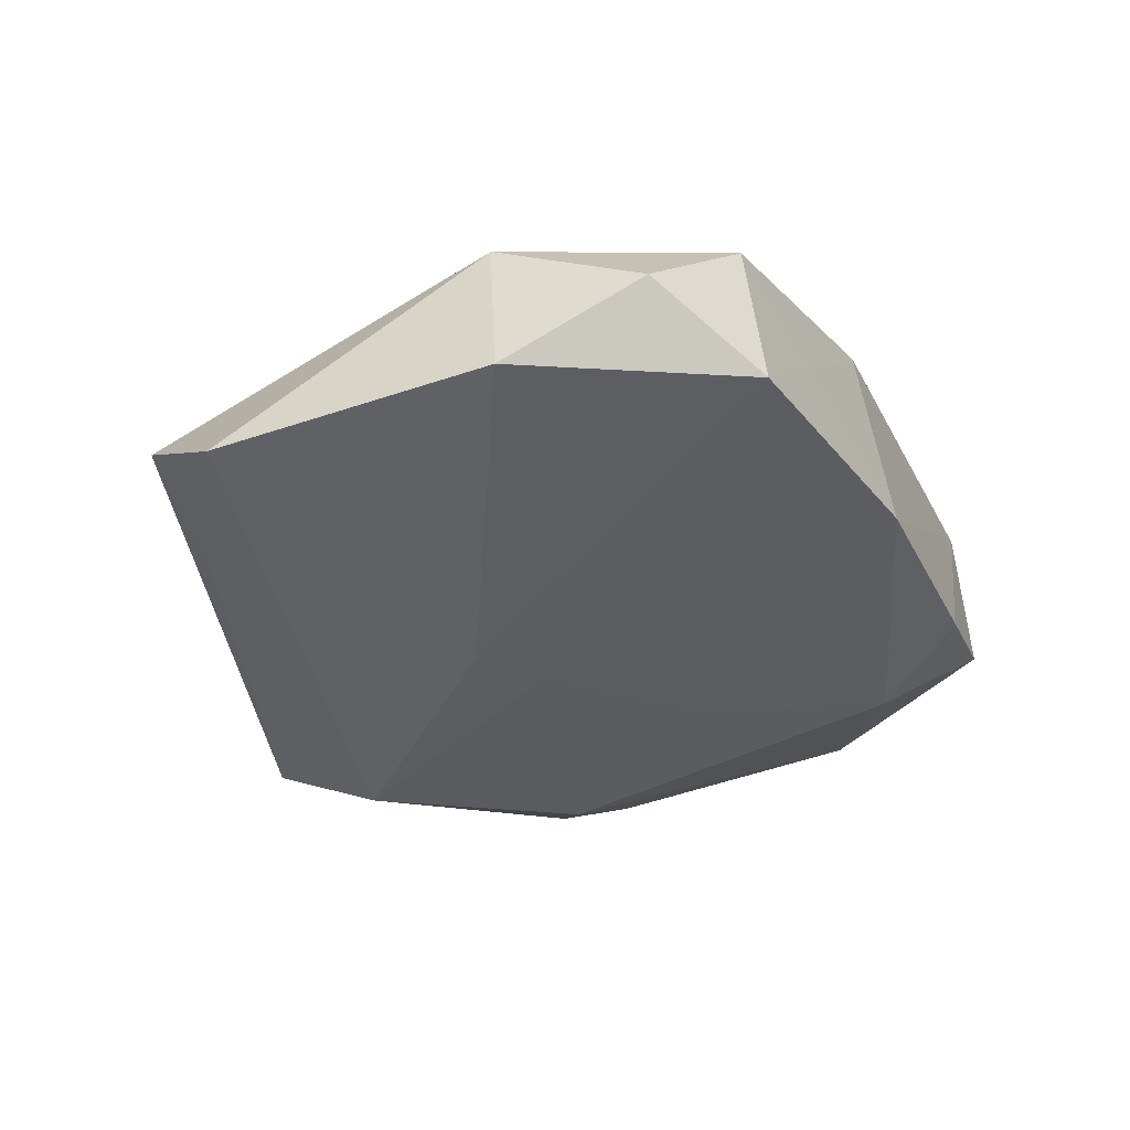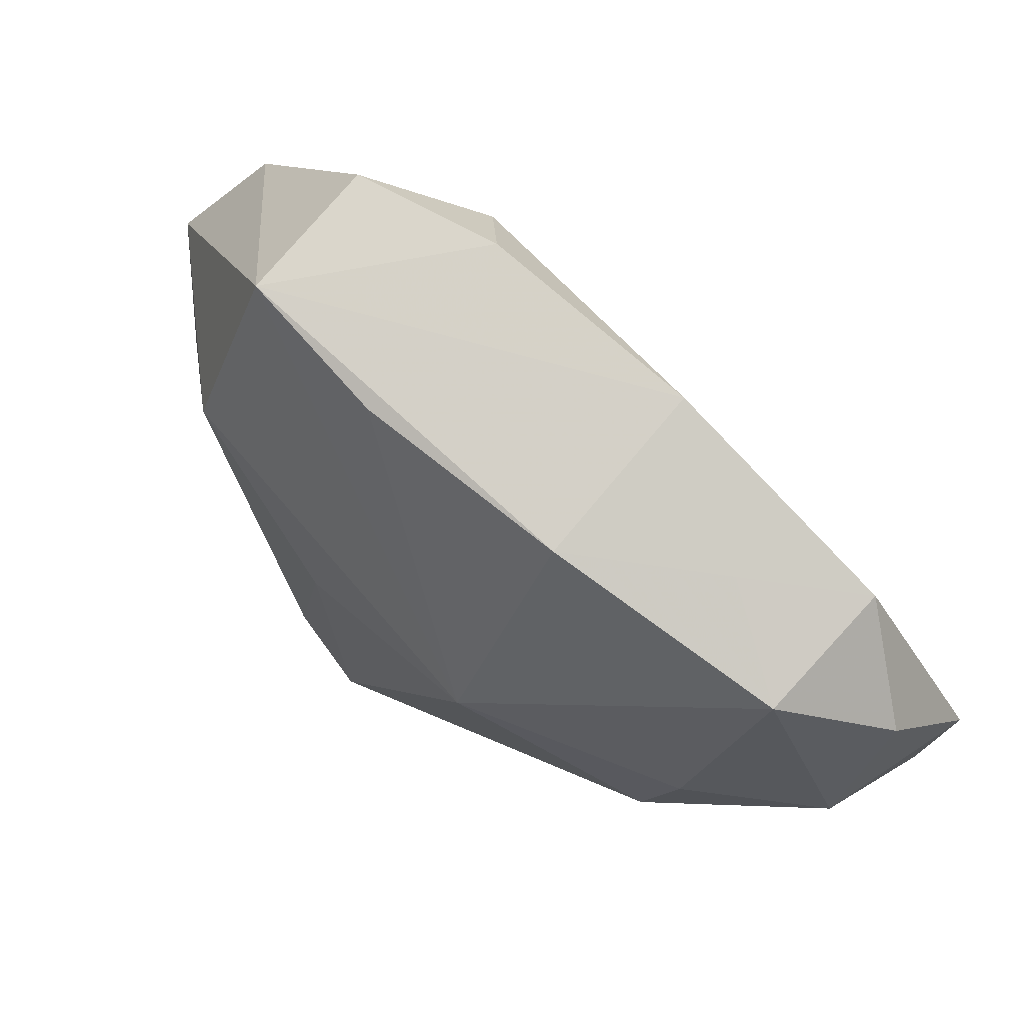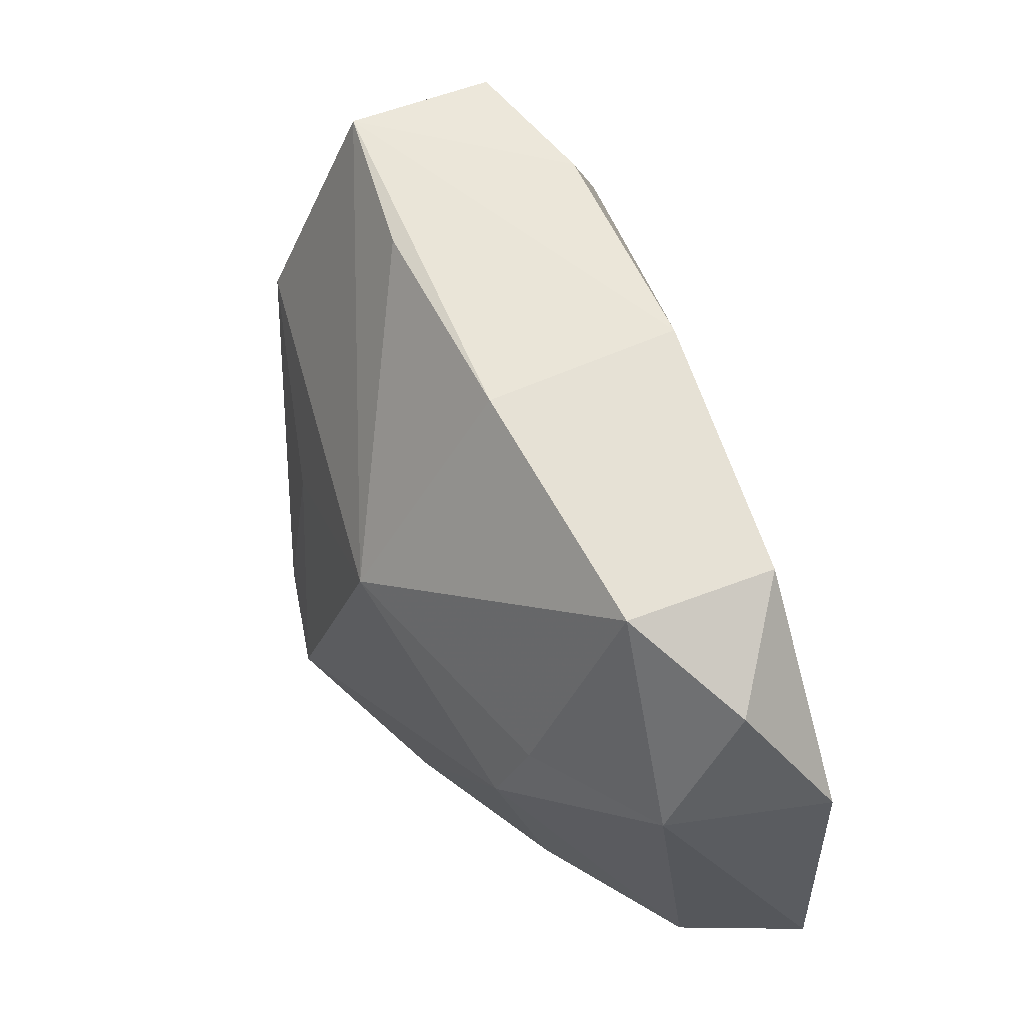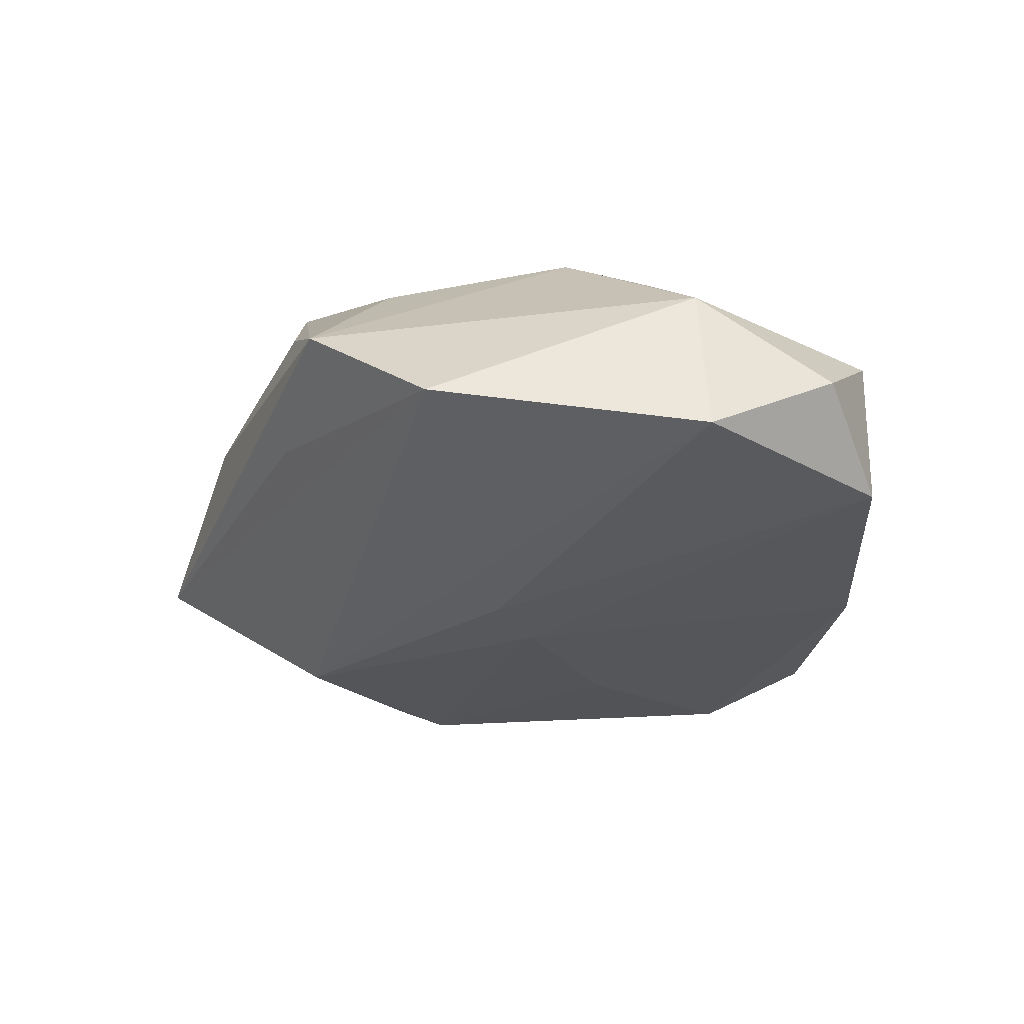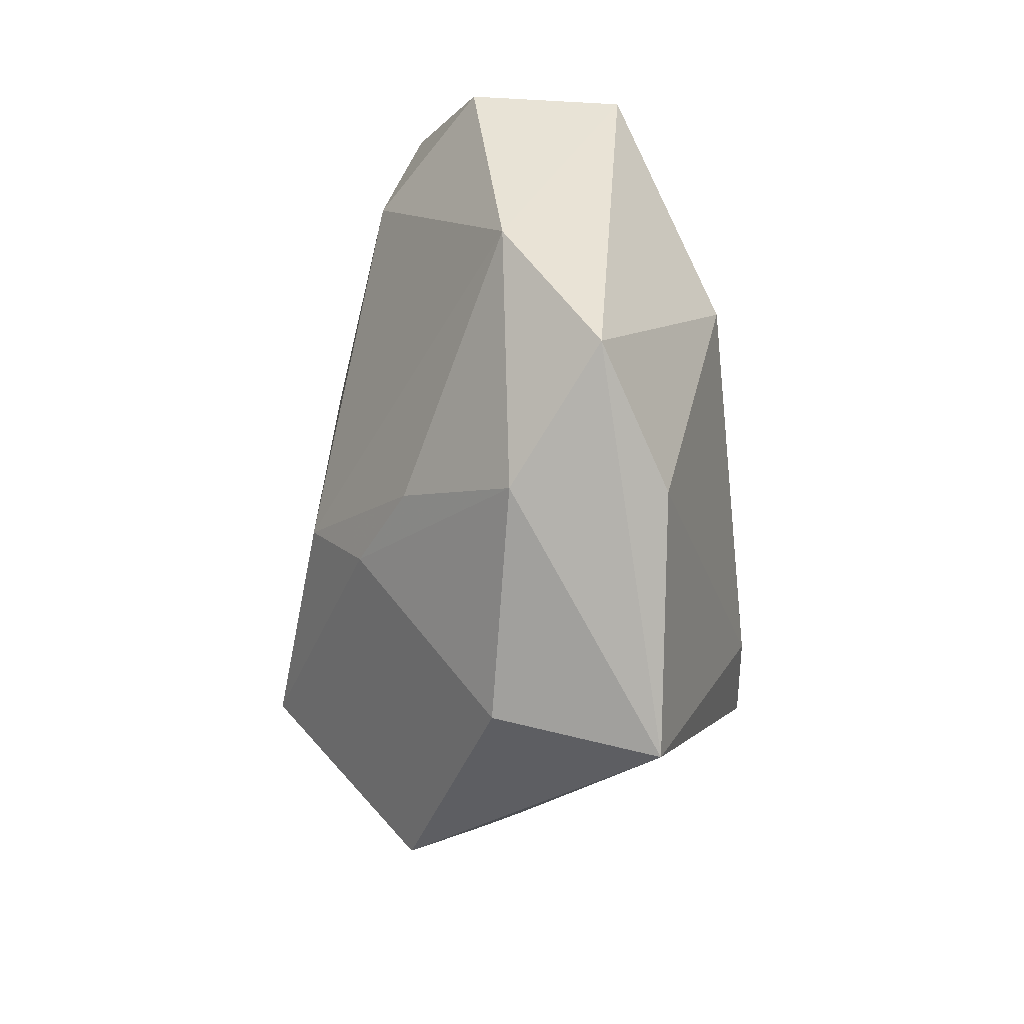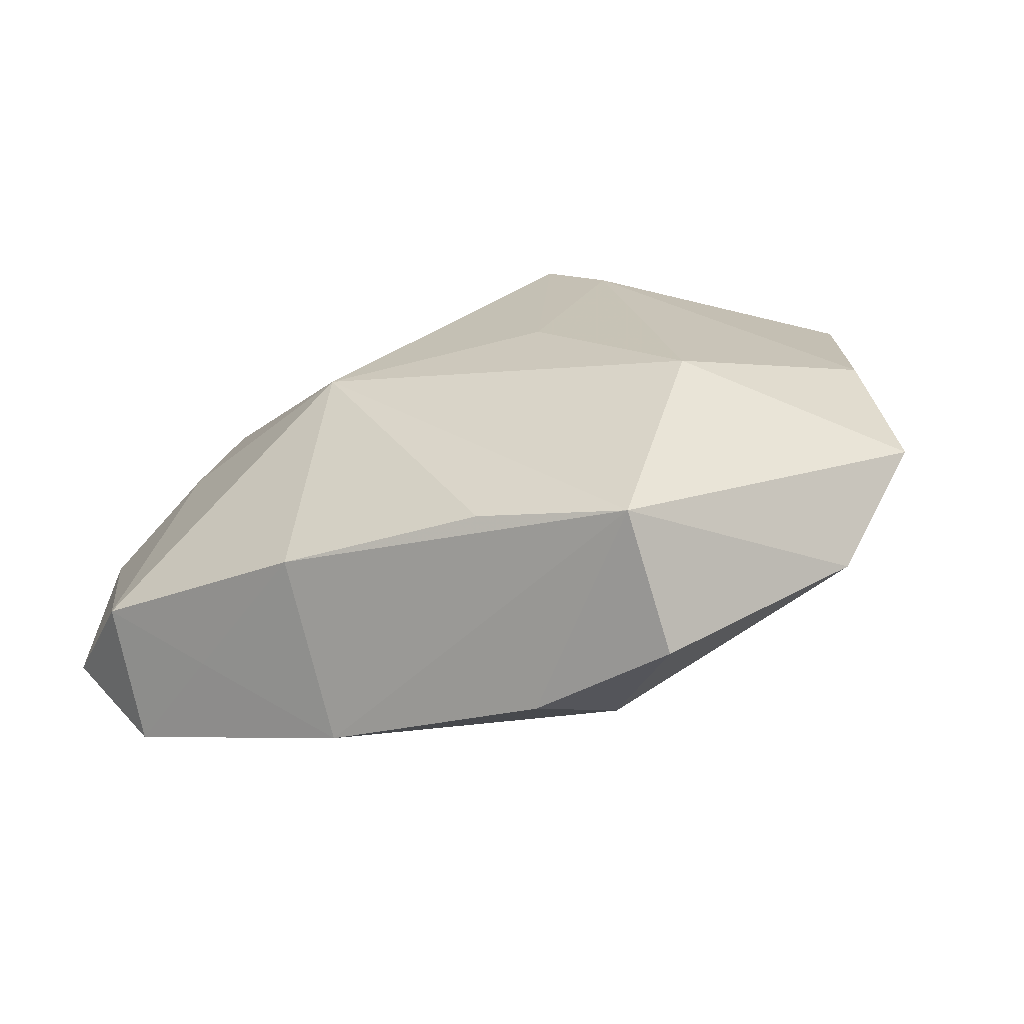
<metadata>
{"format":"obj","ext":"obj","renderer":"f3d","projection":"perspective","resolution":1024,"background":"white","views":[{"elev":-46.6,"azim":111.2,"up":"+Z"},{"elev":76.1,"azim":56.8,"up":"+Y"},{"elev":53.9,"azim":82.8,"up":"+Y"},{"elev":-39.5,"azim":80.6,"up":"+Z"},{"elev":-11.7,"azim":-84.1,"up":"+Y"},{"elev":17.0,"azim":-161.4,"up":"+Z"}]}
</metadata>
<code>
v -0.005425 -0.01279 0.01933
v 0.008448 0.02558 0.003672
v 0.0007733 -0.01687 0.01883
v -0.03231 0.01242 0.003501
v -0.002117 -0.01661 -0.01747
v -0.02419 -0.004339 -0.004419
v -0.02214 0.02652 0.0002529
v -0.008704 -0.02565 0.002602
v 0.02285 -0.01434 0.001192
v -0.02921 -0.005594 0.01458
v 0.03301 0.007605 -0.01747
v 0.004388 -0.0001543 -0.01624
v 0.01671 -0.02112 -0.01038
v 0.01975 -0.02126 -0.001553
v -0.01888 0.02678 0.01081
v -0.01423 -0.004874 -0.01283
v 0.02436 -0.000739 0.005348
v 0.01125 0.009209 0.01384
v -0.02397 -0.02312 0.01364
v 0.02807 -0.02039 -0.009124
v -0.008867 -0.02856 -0.005895
v -0.004095 0.001721 0.01756
v -0.03172 -0.005597 0.003925
v 0.005685 -0.02573 -0.001953
v -0.00677 0.007404 -0.0123
v 0.03308 0.007084 -0.005425
v 0.03308 -0.01248 -0.01747
v 0.02556 0.02215 -0.003417
v 0.009126 -0.003645 -0.01745
v 0.004397 0.02637 -0.009957
v 0.03133 0.0174 -0.01075
v 0.02293 0.02257 -0.0139
v -0.007166 0.02583 0.008939
v -0.01638 0.01987 -0.007461
v 0.01034 -0.02018 0.009793
v 0.01662 0.02397 -0.006193
v 0.02559 0.005837 0.003034
v -0.01913 -0.007928 -0.008421
v -0.02402 -0.02027 0.001913
v -0.01846 0.01011 0.01799
v -0.03496 0.00362 0.01046
v -0.01217 0.02688 -0.00514
f 21 5 27
f 32 12 30
f 26 20 27
f 17 20 26
f 25 34 30
f 30 12 25
f 5 12 29
f 12 32 29
f 34 25 16
f 16 12 5
f 16 25 12
f 13 21 27
f 27 20 13
f 13 20 21
f 3 19 35
f 35 17 3
f 21 19 39
f 31 32 28
f 28 26 31
f 30 2 36
f 36 2 28
f 36 32 30
f 28 32 36
f 28 2 18
f 3 17 18
f 18 2 33
f 30 34 42
f 34 7 42
f 4 7 34
f 34 16 4
f 4 16 6
f 1 19 3
f 41 40 15
f 15 4 41
f 7 4 15
f 15 18 33
f 40 18 15
f 15 42 7
f 33 2 15
f 15 2 30
f 30 42 15
f 11 29 32
f 32 31 11
f 27 5 11
f 5 29 11
f 11 26 27
f 11 31 26
f 21 20 24
f 24 35 19
f 9 20 17
f 17 35 9
f 9 35 20
f 41 4 23
f 23 4 6
f 23 19 41
f 23 39 19
f 6 16 38
f 38 23 6
f 39 23 38
f 38 16 5
f 5 21 38
f 21 39 38
f 28 18 37
f 37 18 17
f 37 26 28
f 17 26 37
f 19 1 10
f 10 1 40
f 41 19 10
f 10 40 41
f 22 18 40
f 40 1 22
f 3 18 22
f 22 1 3
f 20 35 14
f 14 24 20
f 35 24 14
f 8 19 21
f 21 24 8
f 8 24 19

</code>
